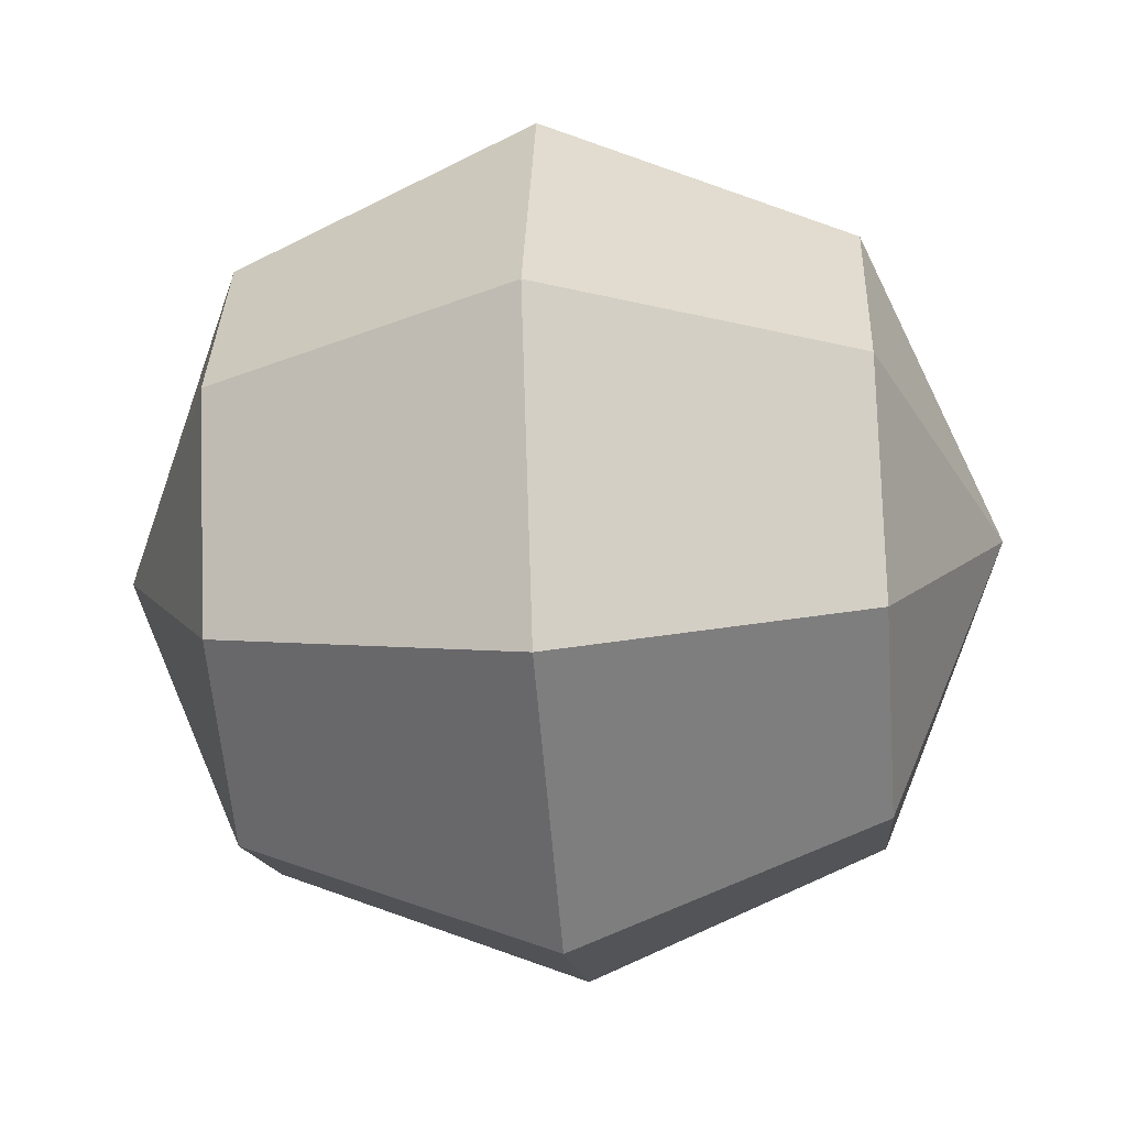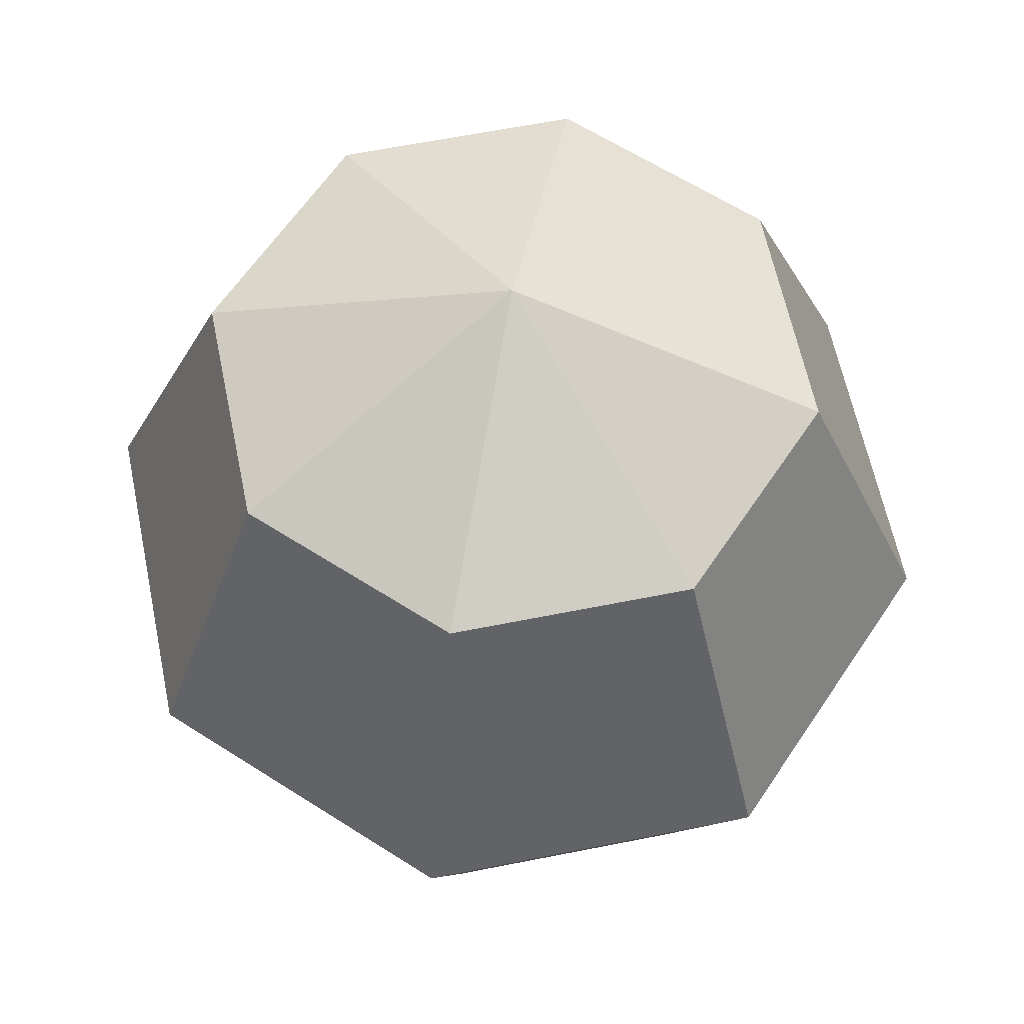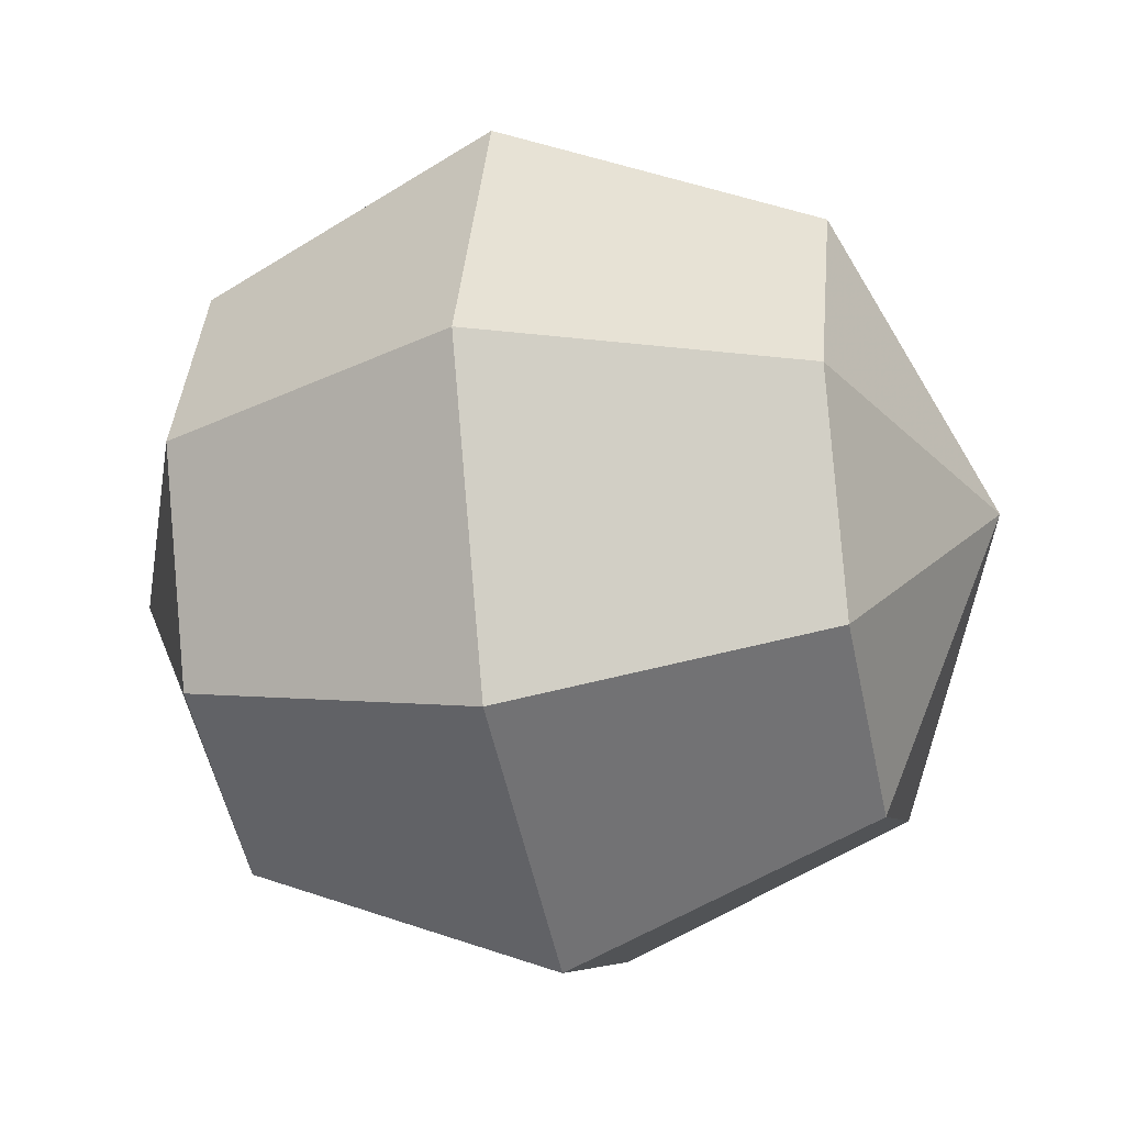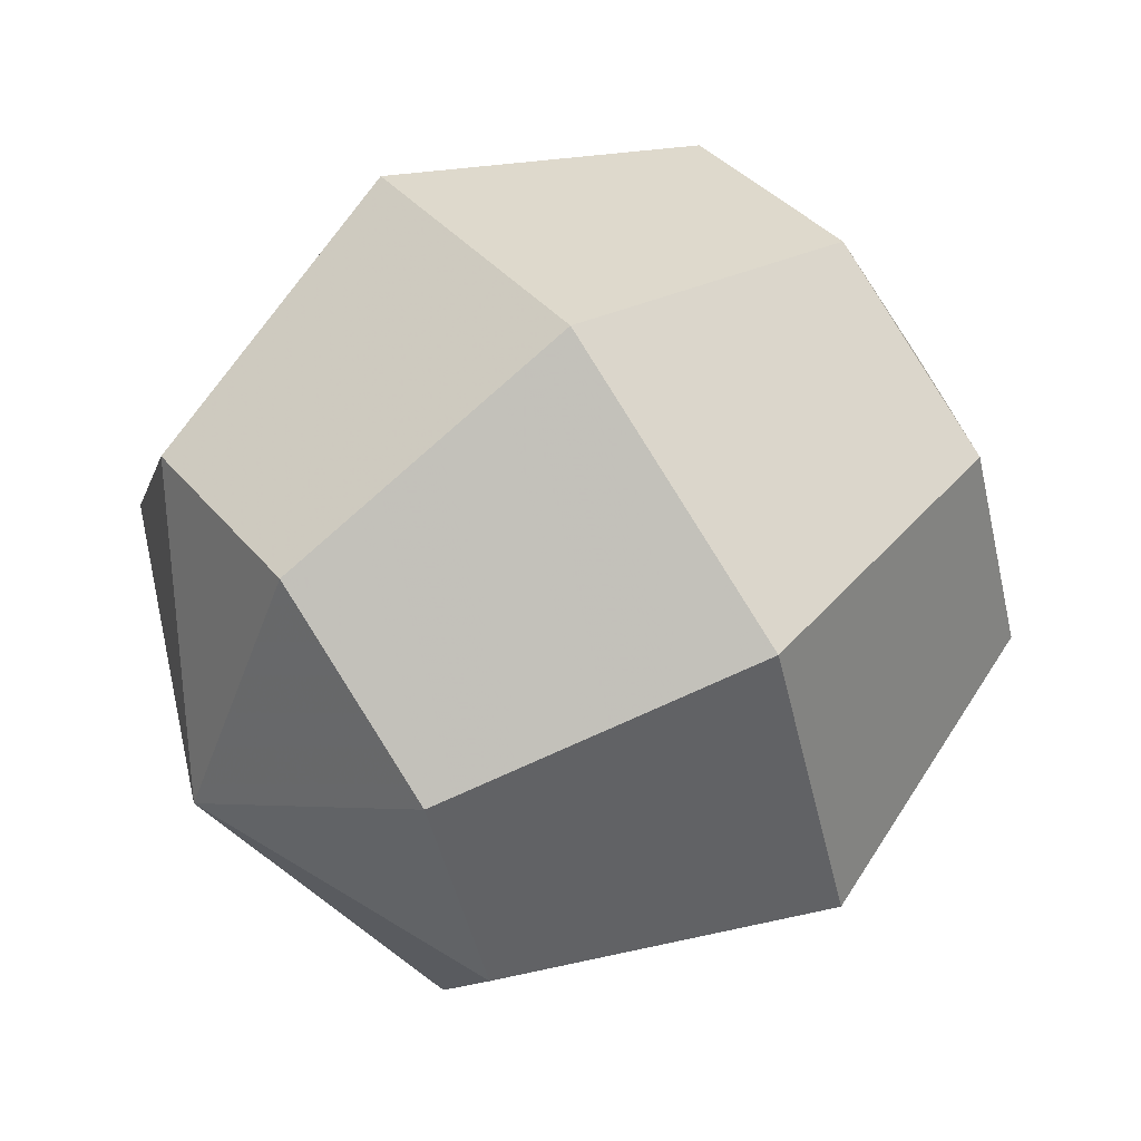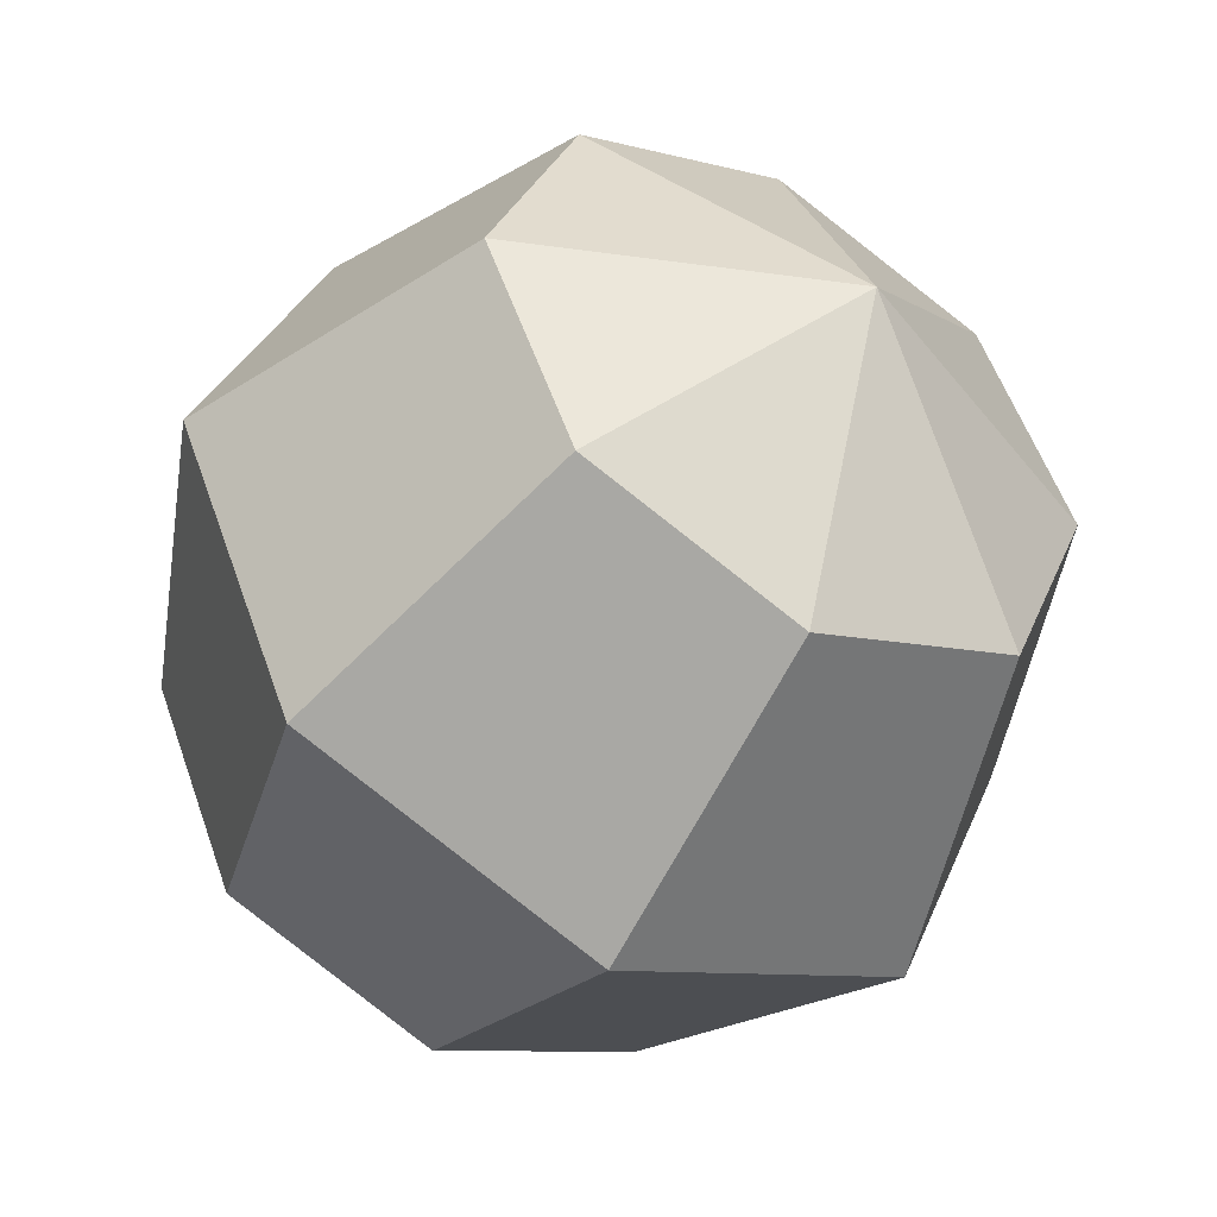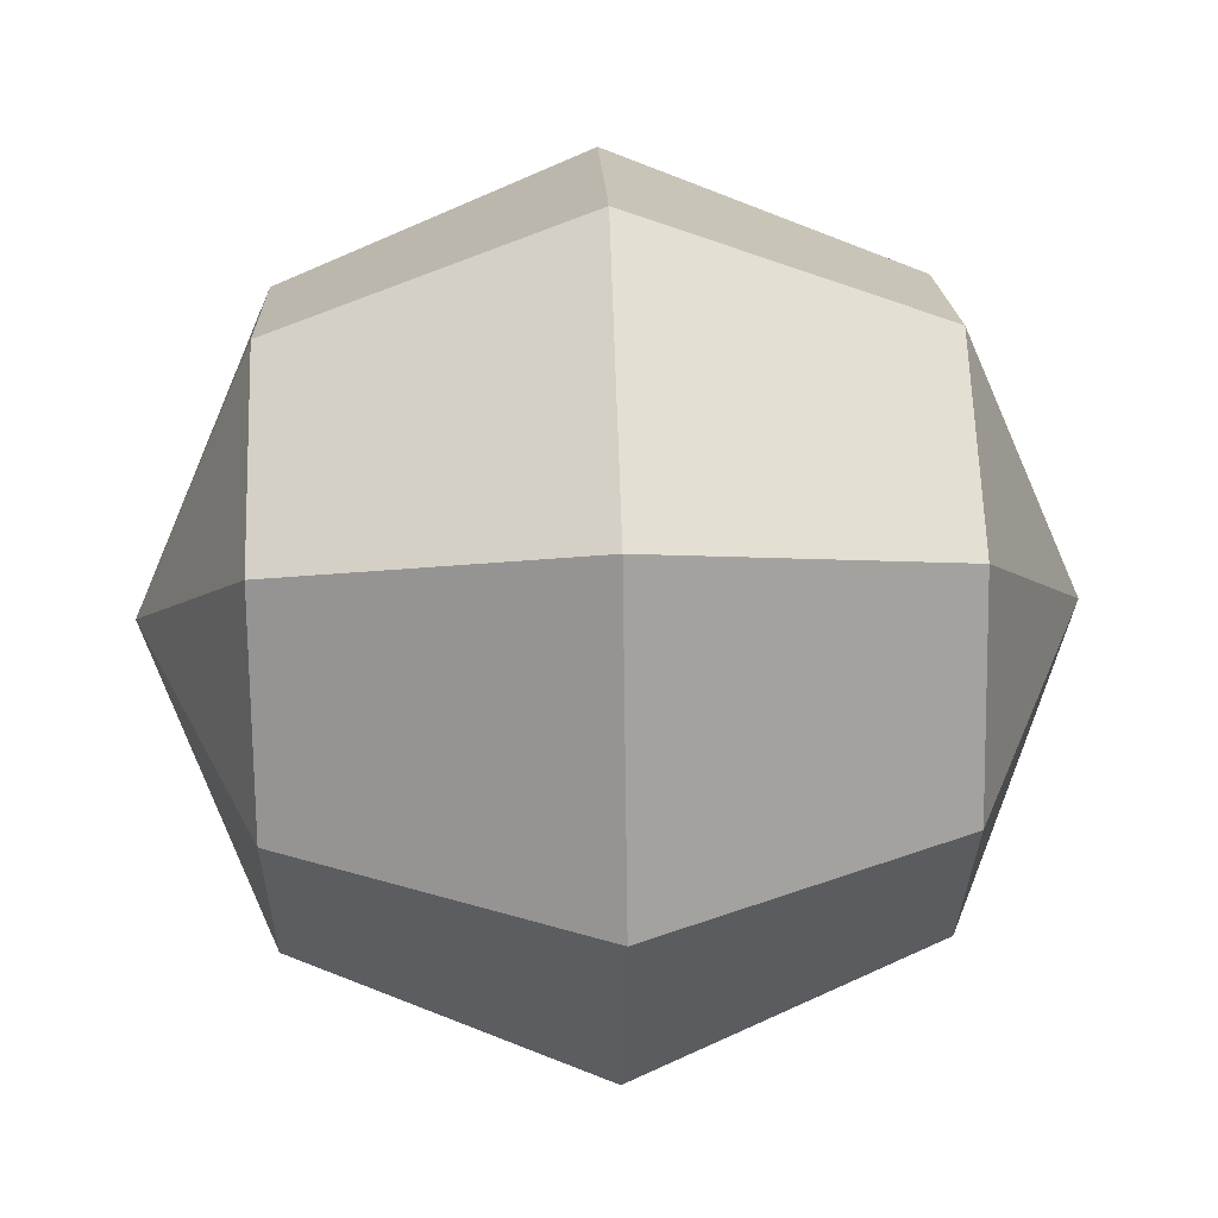
<metadata>
{"format":"obj","ext":"obj","renderer":"f3d","projection":"perspective","resolution":1024,"background":"white","views":[{"elev":-35.1,"azim":94.9,"up":"+Y"},{"elev":60.9,"azim":-34.1,"up":"+Z"},{"elev":-29.0,"azim":102.8,"up":"+Y"},{"elev":61.2,"azim":54.8,"up":"+Y"},{"elev":-46.8,"azim":148.7,"up":"+Y"},{"elev":39.3,"azim":88.0,"up":"+Y"}]}
</metadata>
<code>
v 0 0 1
v -0 0.7071 0.7071
v -0.5 0.5 0.7071
v -0.7071 -0 0.7071
v -0.5 -0.5 0.7071
v 0 -0.7071 0.7071
v 0.5 -0.5 0.7071
v 0.7071 -0 0.7071
v 0.5 0.5 0.7071
v -0 1 -0
v -0.7071 0.7071 -0
v -1 -0 -0
v -0.7071 -0.7071 -0
v 0 -1 -0
v 0.7071 -0.7071 -0
v 1 -0 -0
v 0.7071 0.7071 -0
v -0 0.7071 -0.7071
v -0.5 0.5 -0.7071
v -0.7071 -0 -0.7071
v -0.5 -0.5 -0.7071
v 0 -0.7071 -0.7071
v 0.5 -0.5 -0.7071
v 0.7071 -0 -0.7071
v 0.5 0.5 -0.7071
v 0 0 -1
f 1 2 3
f 1 3 4
f 1 4 5
f 1 5 6
f 1 6 7
f 1 7 8
f 1 8 9
f 1 9 2
f 2 10 11
f 2 11 3
f 3 11 12
f 3 12 4
f 4 12 13
f 4 13 5
f 5 13 14
f 5 14 6
f 6 14 15
f 6 15 7
f 7 15 16
f 7 16 8
f 8 16 17
f 8 17 9
f 9 17 10
f 9 10 2
f 10 18 19
f 10 19 11
f 11 19 20
f 11 20 12
f 12 20 21
f 12 21 13
f 13 21 22
f 13 22 14
f 14 22 23
f 14 23 15
f 15 23 24
f 15 24 16
f 16 24 25
f 16 25 17
f 17 25 18
f 17 18 10
f 26 19 18
f 26 20 19
f 26 21 20
f 26 22 21
f 26 23 22
f 26 24 23
f 26 25 24
f 26 18 25

</code>
